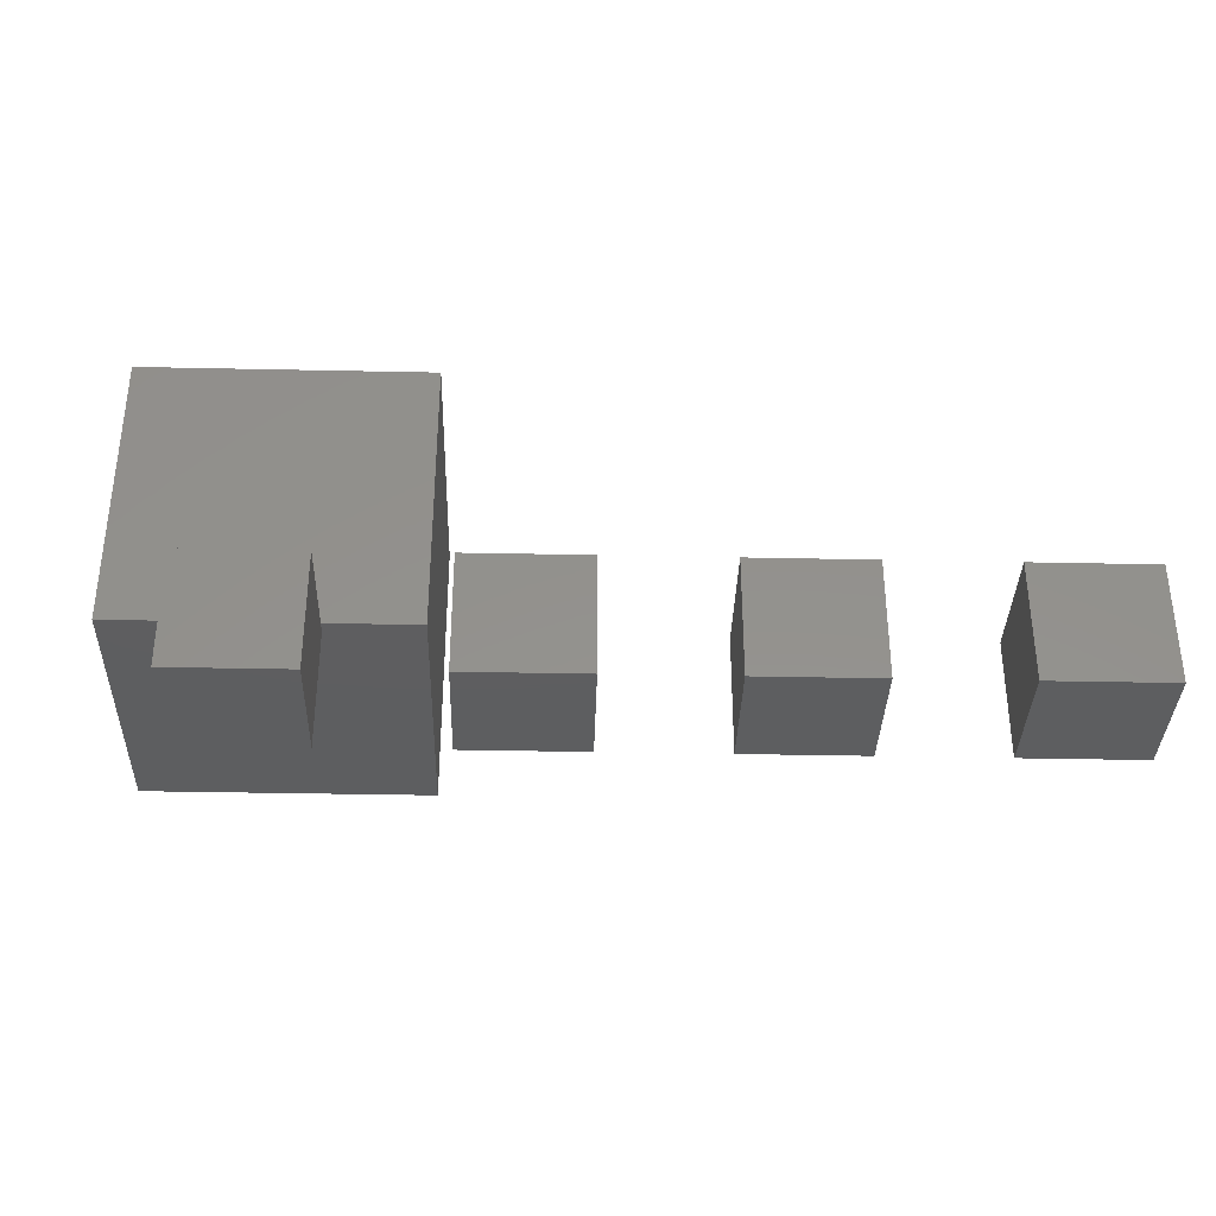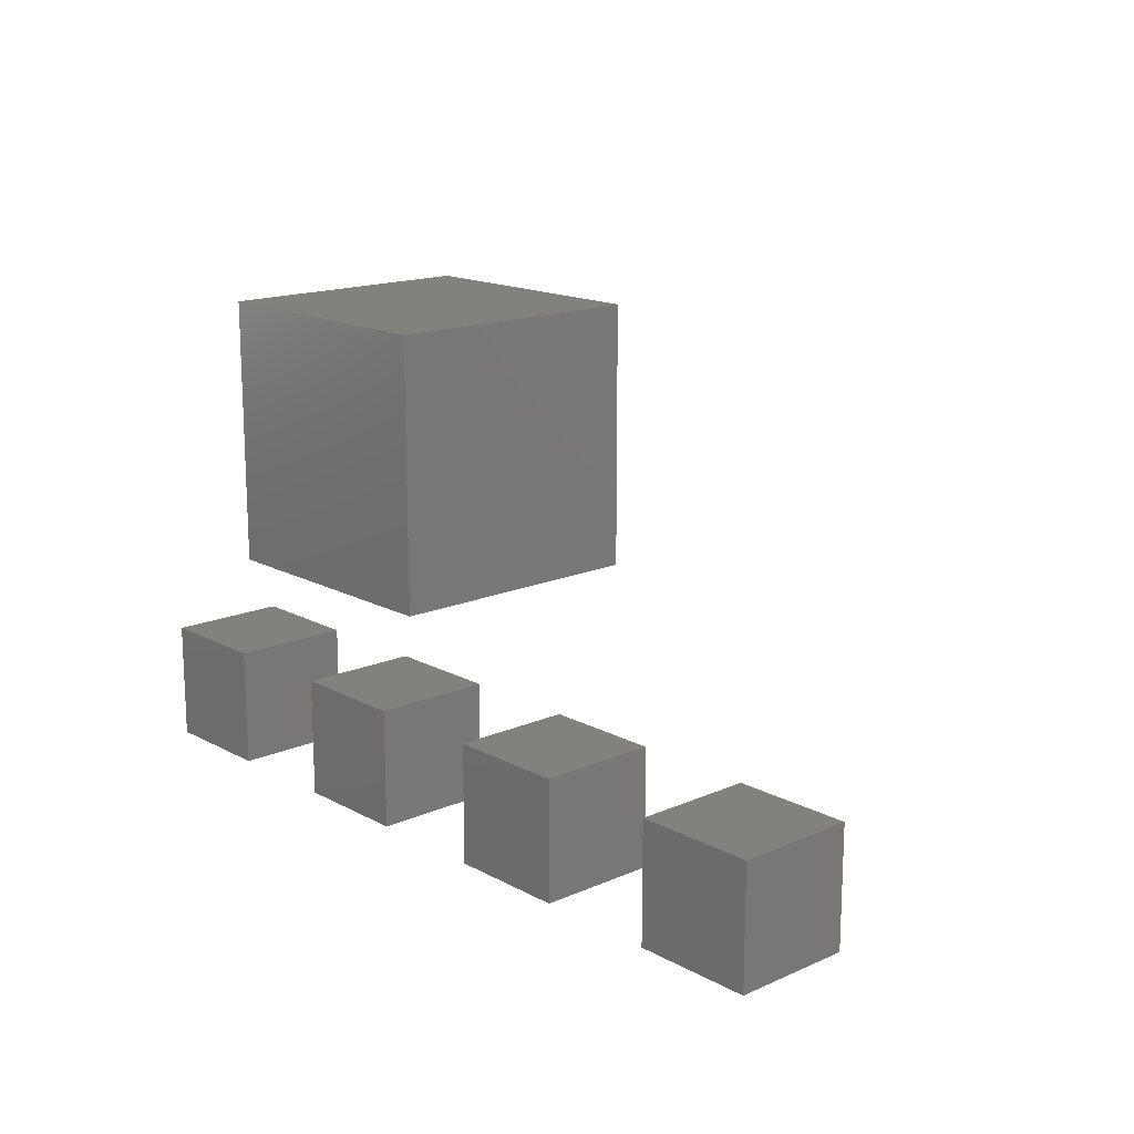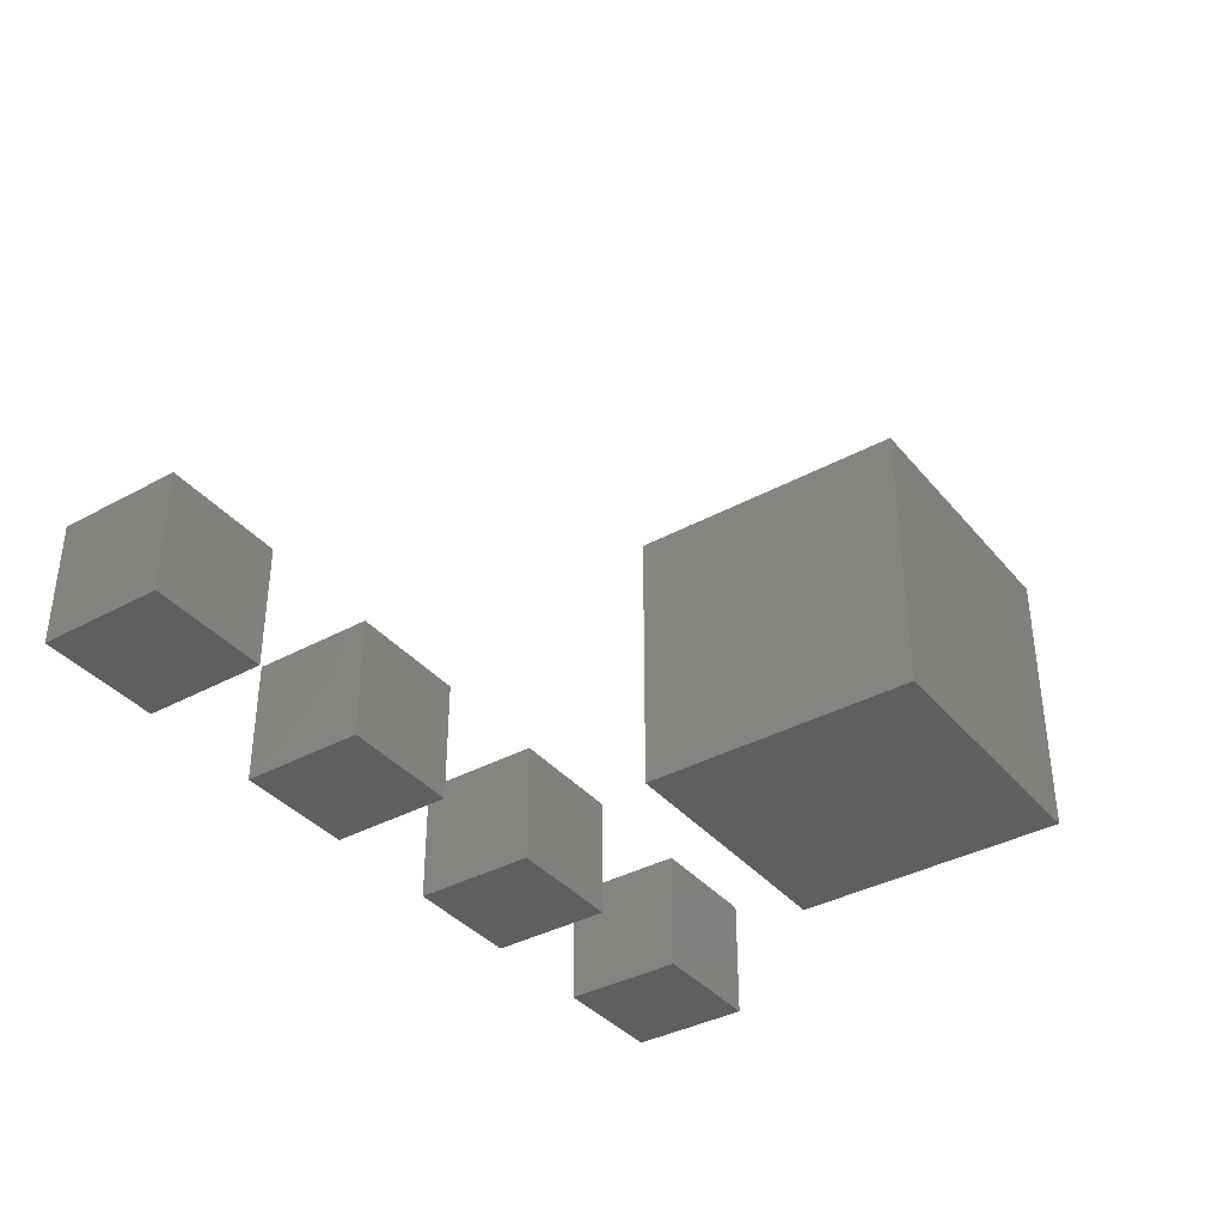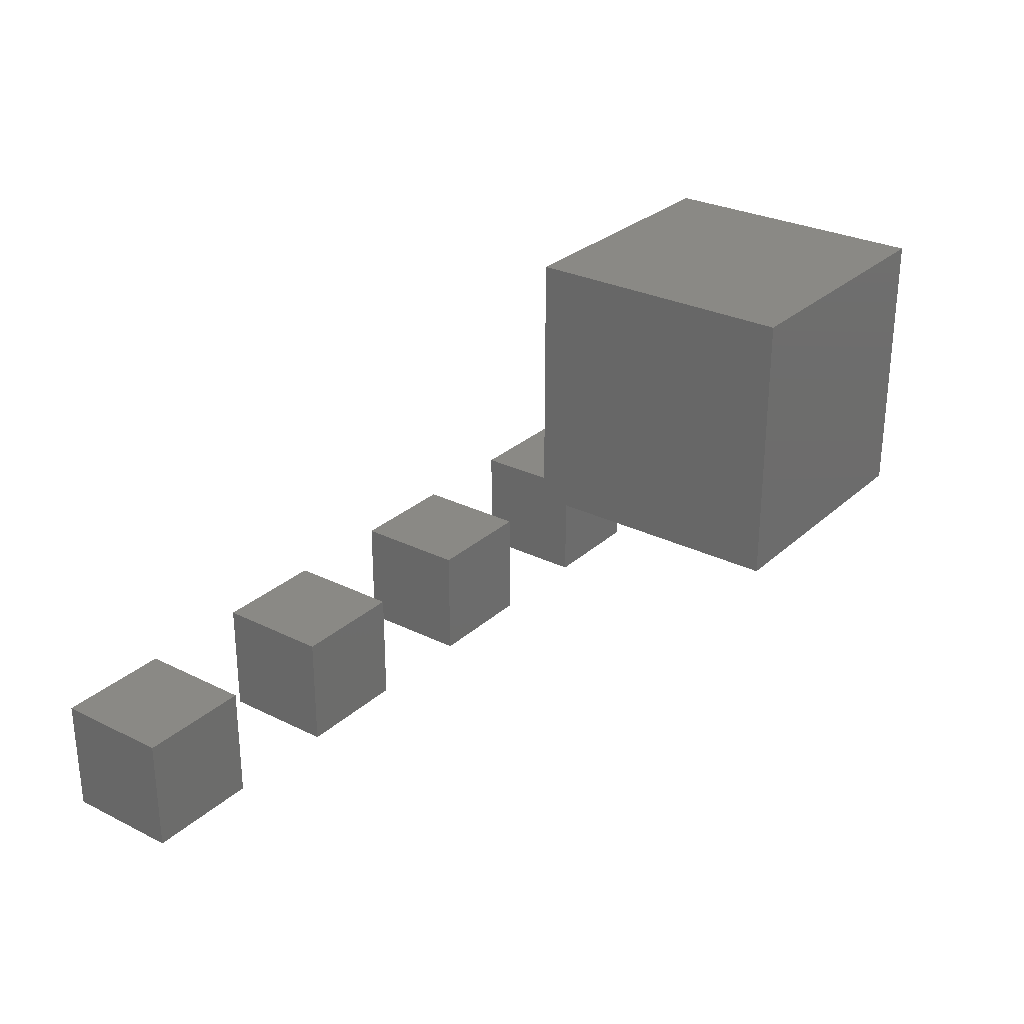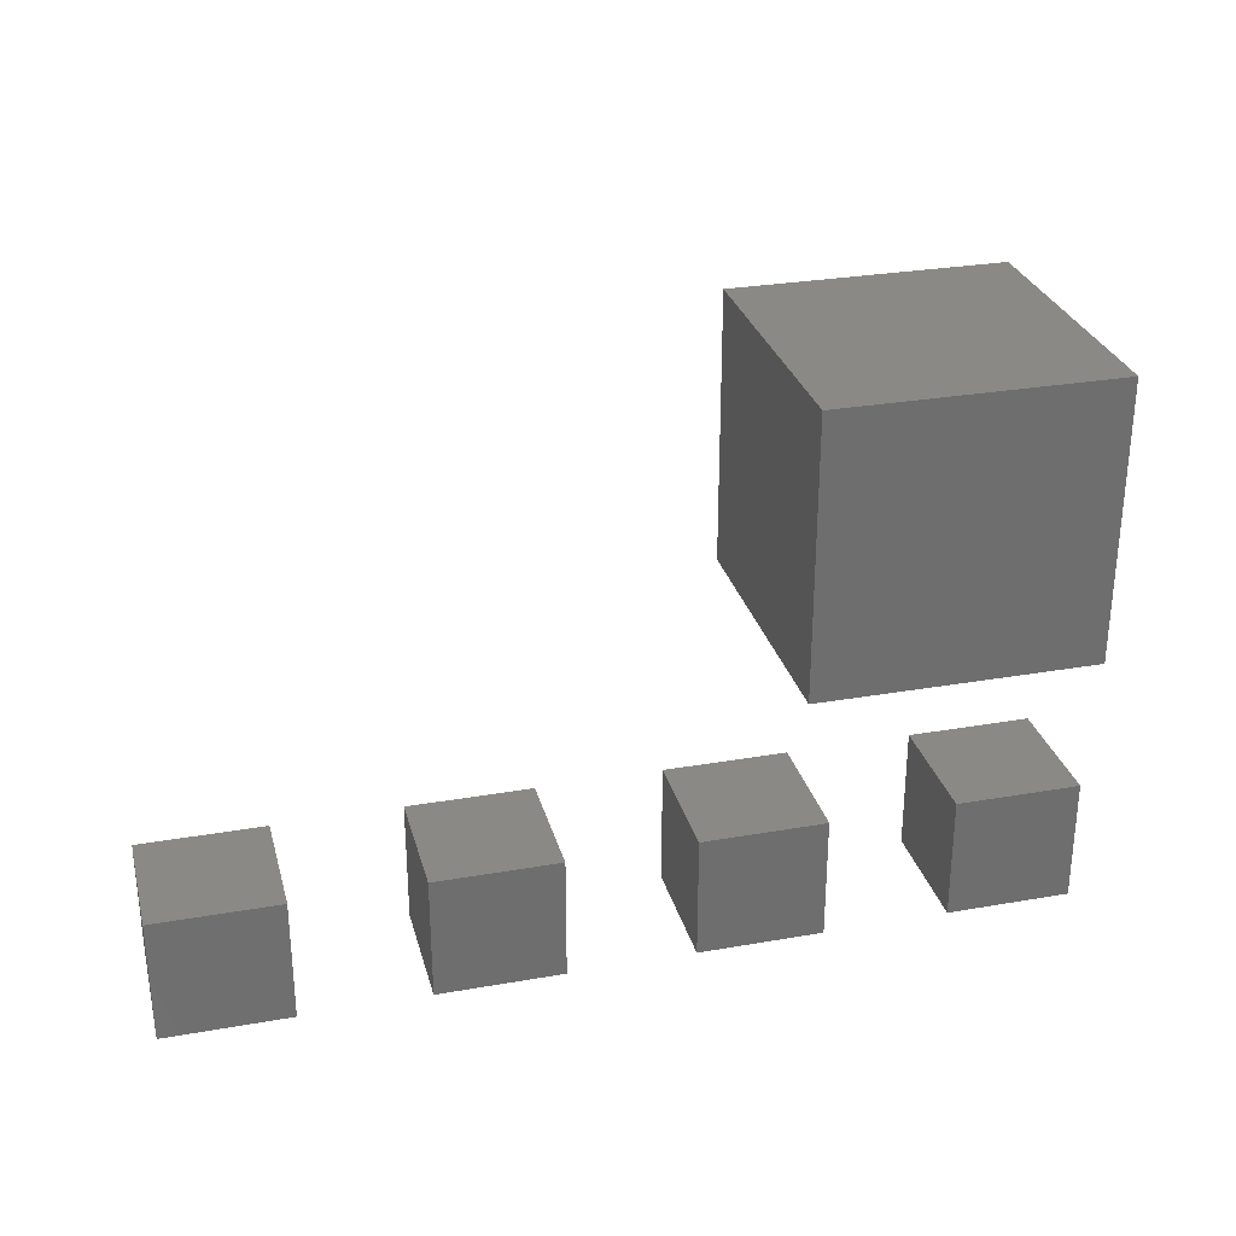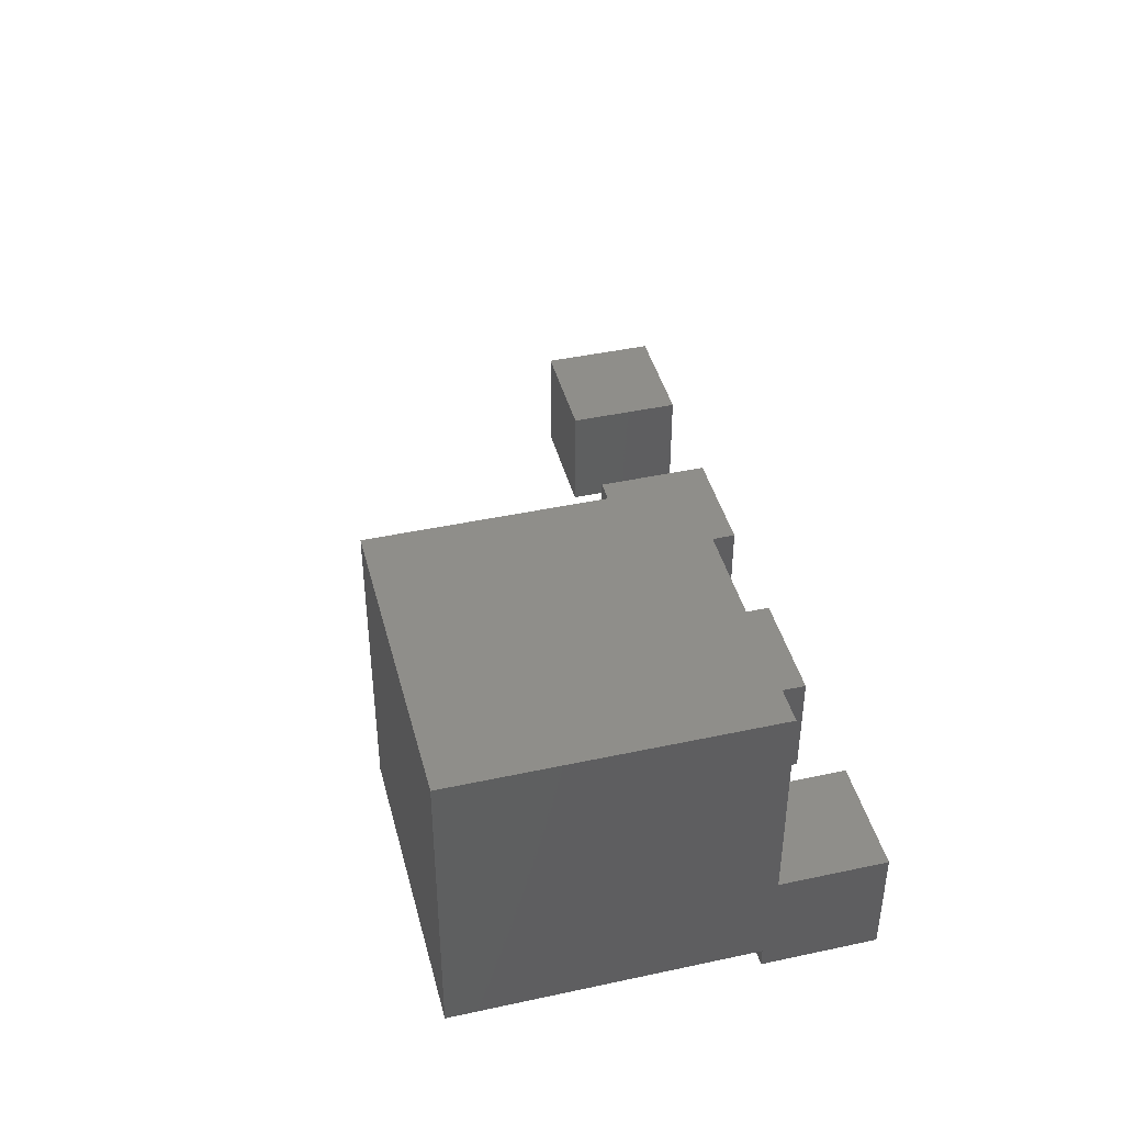
<metadata>
{"format":"stl","ext":"stl","renderer":"f3d","projection":"perspective","resolution":1024,"background":"white","views":[{"elev":-35.3,"azim":-1.6,"up":"+Z"},{"elev":15.9,"azim":47.9,"up":"+Z"},{"elev":-37.5,"azim":124.9,"up":"+Z"},{"elev":28.2,"azim":126.9,"up":"+Z"},{"elev":29.2,"azim":165.5,"up":"+Y"},{"elev":42.7,"azim":-104.4,"up":"+Z"}]}
</metadata>
<code>
# stl→obj: 40 verts, 60 faces
v 8 0 0
v 8 4 4
v 8 4 0
v 8 0 4
v 12 0 4
v 12 4 4
v 12 4 0
v 12 0 0
v 16 0 0
v 16 4 4
v 16 4 0
v 16 0 4
v 20 0 4
v 20 4 4
v 20 4 0
v 20 0 0
v 24 0 0
v 24 4 4
v 24 4 0
v 24 0 4
v 28 0 4
v 28 4 4
v 28 4 0
v 28 0 0
v 32 0 0
v 32 4 4
v 32 4 0
v 32 0 4
v 36 0 4
v 36 4 4
v 36 4 0
v 36 0 0
v 5 5 5
v 5 15 15
v 5 15 5
v 5 5 15
v 15 5 15
v 15 15 15
v 15 15 5
v 15 5 5
f 1 2 3
f 2 1 4
f 2 5 6
f 5 2 4
f 5 7 6
f 7 5 8
f 7 2 6
f 2 7 3
f 1 7 8
f 7 1 3
f 1 5 4
f 5 1 8
f 9 10 11
f 10 9 12
f 10 13 14
f 13 10 12
f 13 15 14
f 15 13 16
f 15 10 14
f 10 15 11
f 9 15 16
f 15 9 11
f 9 13 12
f 13 9 16
f 17 18 19
f 18 17 20
f 18 21 22
f 21 18 20
f 21 23 22
f 23 21 24
f 23 18 22
f 18 23 19
f 17 23 24
f 23 17 19
f 17 21 20
f 21 17 24
f 25 26 27
f 26 25 28
f 26 29 30
f 29 26 28
f 29 31 30
f 31 29 32
f 31 26 30
f 26 31 27
f 25 31 32
f 31 25 27
f 25 29 28
f 29 25 32
f 33 34 35
f 34 33 36
f 34 37 38
f 37 34 36
f 37 39 38
f 39 37 40
f 39 34 38
f 34 39 35
f 33 39 40
f 39 33 35
f 33 37 36
f 37 33 40

</code>
